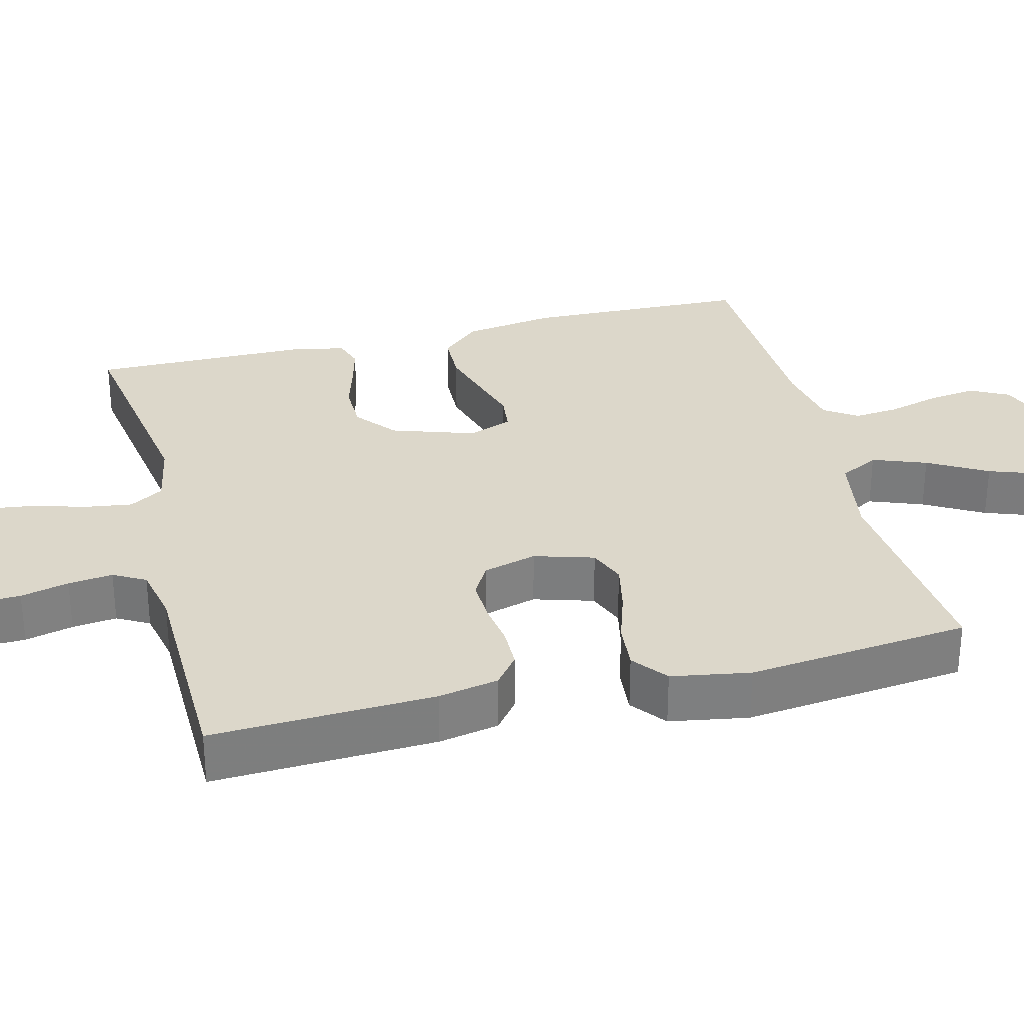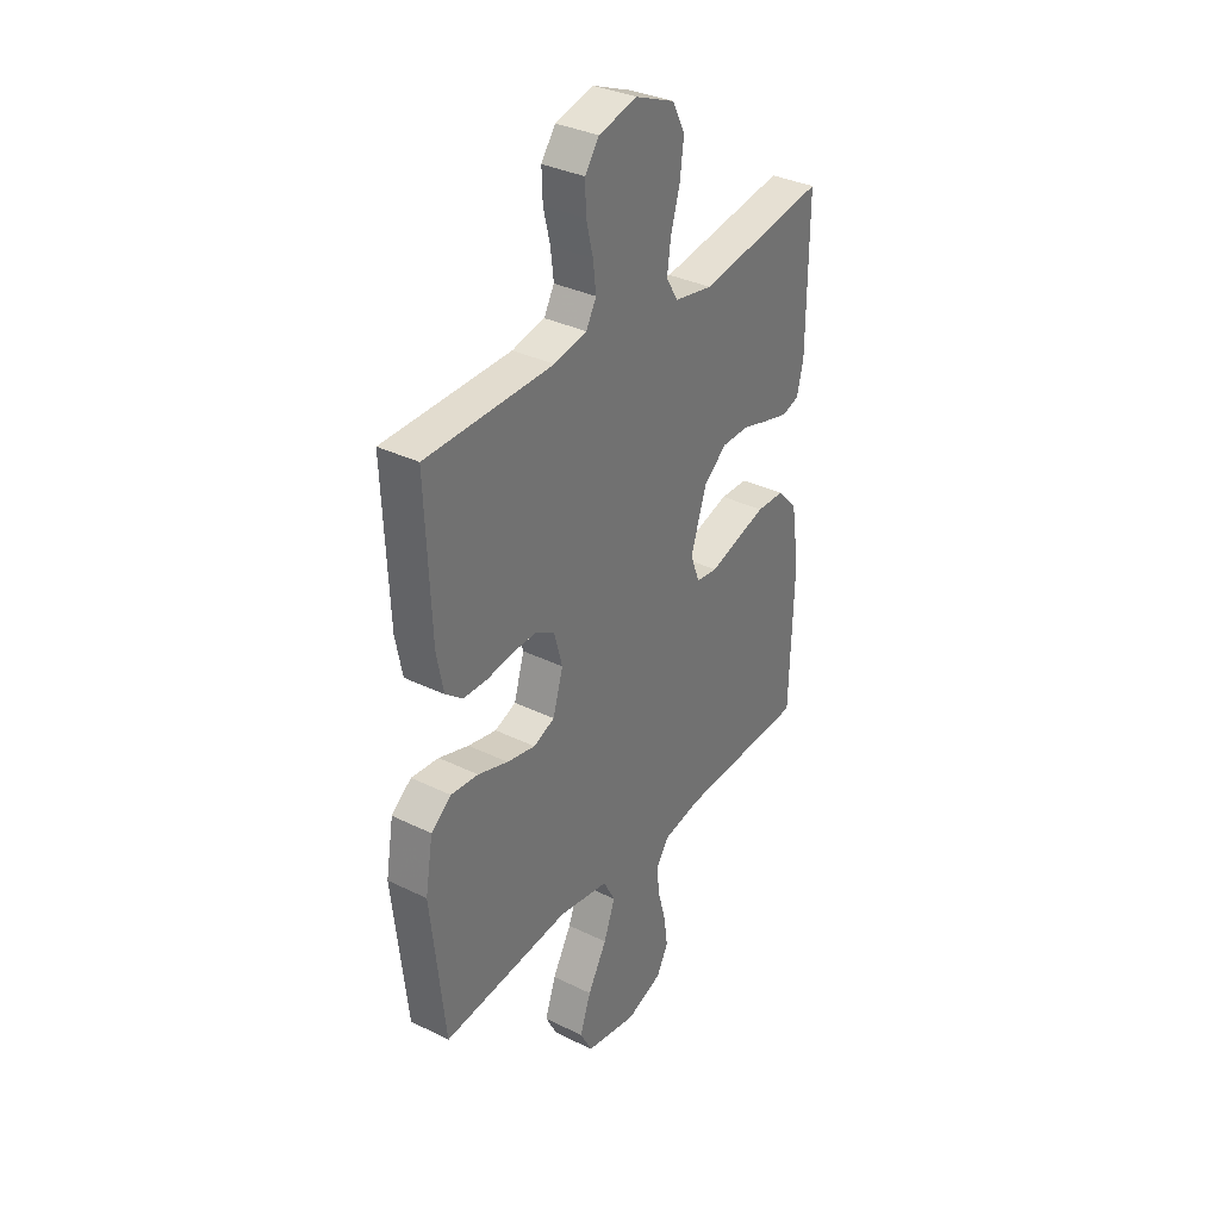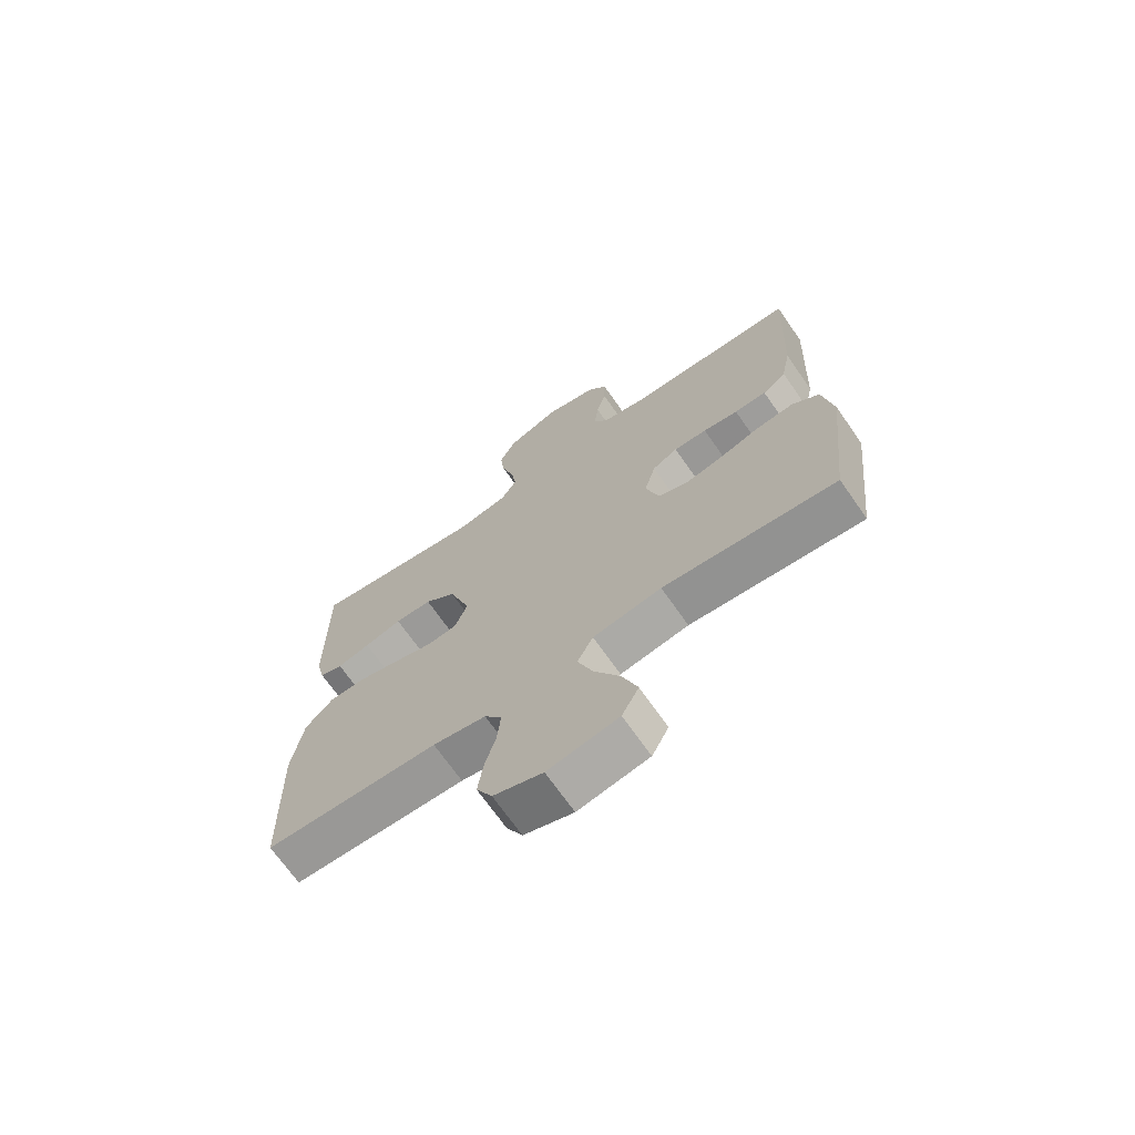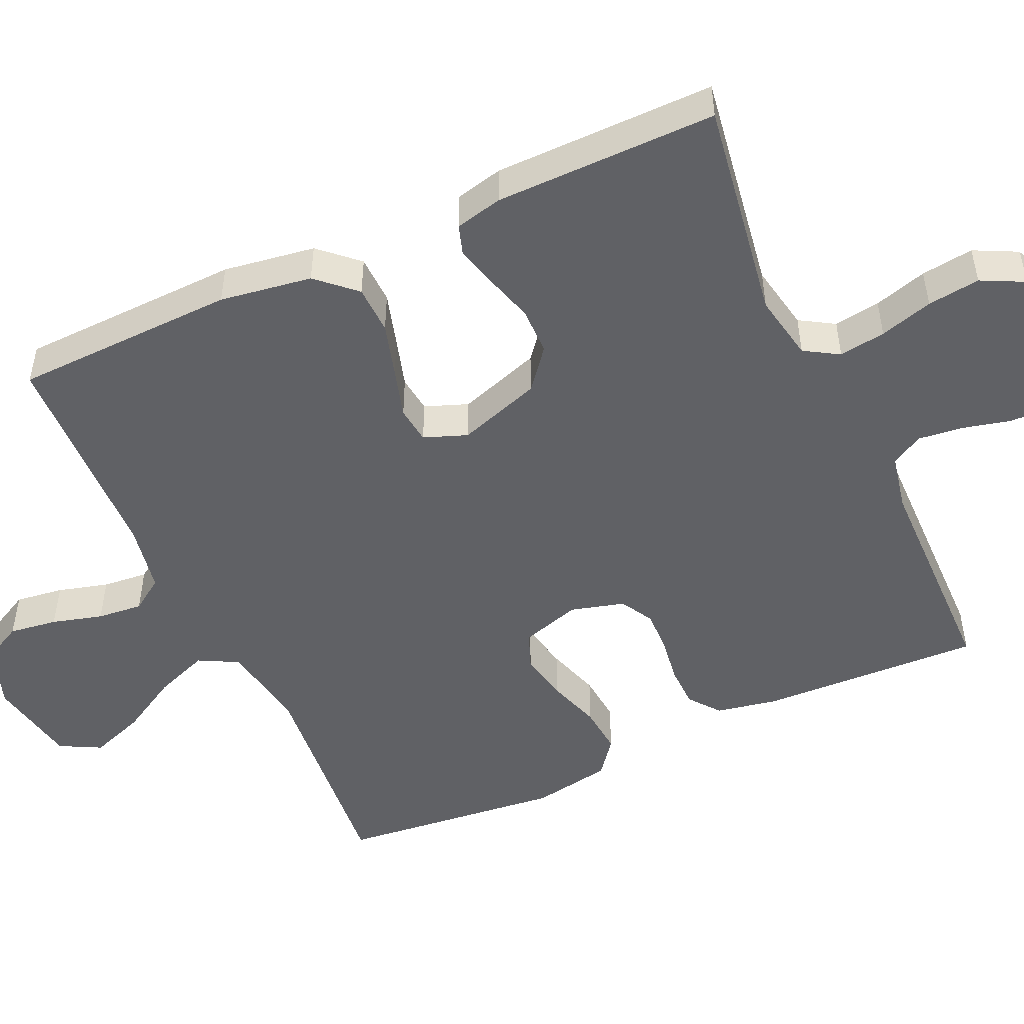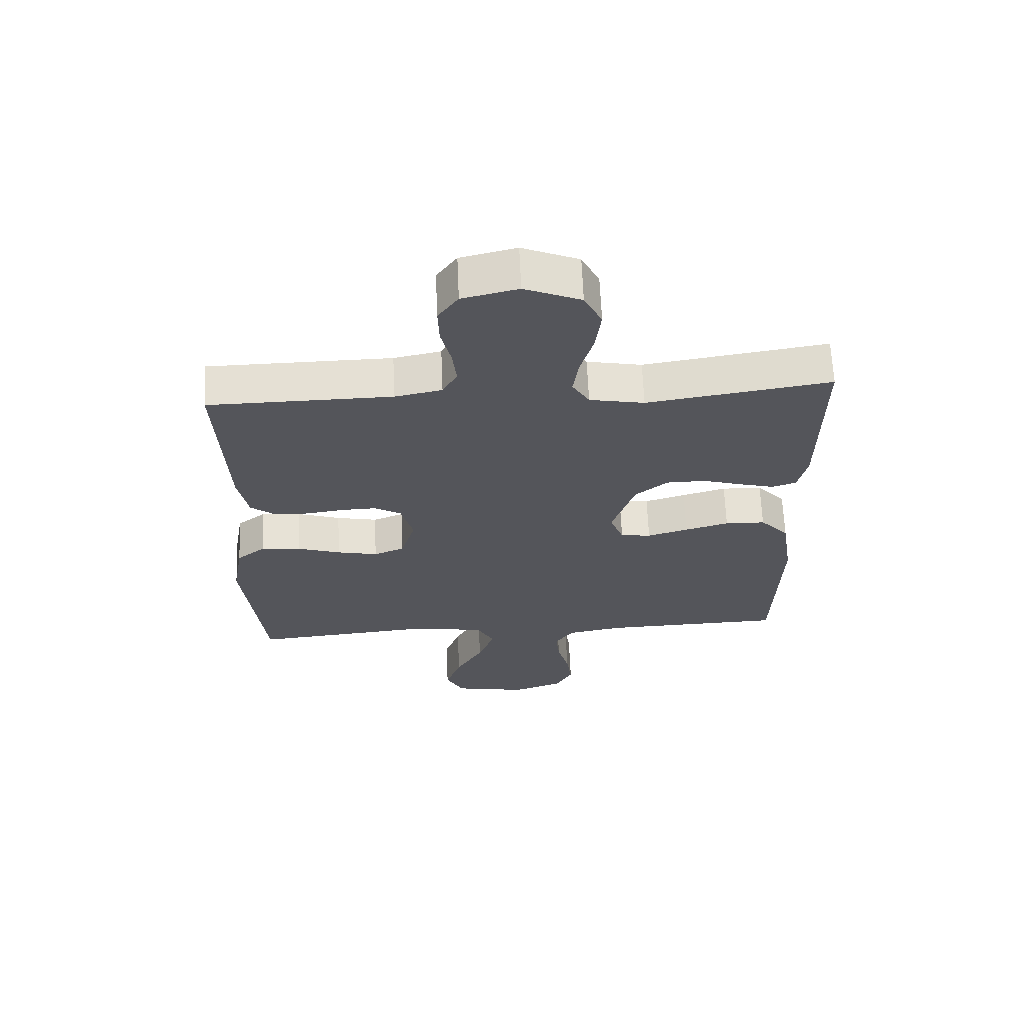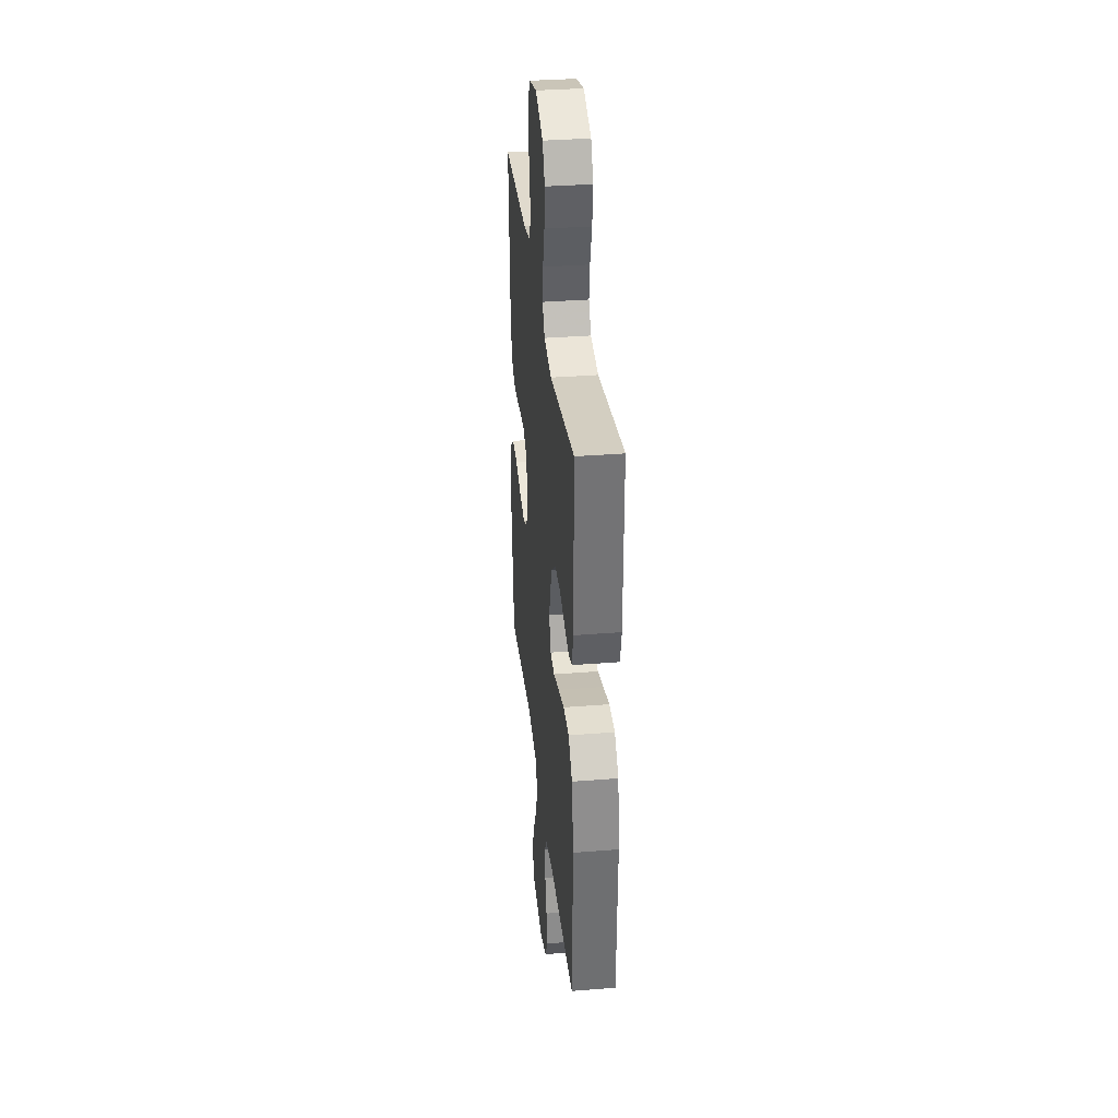
<metadata>
{"format":"obj","ext":"obj","renderer":"f3d","projection":"perspective","resolution":1024,"background":"white","views":[{"elev":30.7,"azim":75.9,"up":"+Y"},{"elev":34.1,"azim":123.6,"up":"+Z"},{"elev":-69.9,"azim":34.9,"up":"+Z"},{"elev":-50.0,"azim":-65.4,"up":"+Y"},{"elev":64.8,"azim":177.6,"up":"+Z"},{"elev":34.1,"azim":-96.2,"up":"+Z"}]}
</metadata>
<code>
v -0.5 0.07 0.5
v -0.2 0.07 0.453
v -0.11 0.07 0.47
v -0.082 0.07 0.516
v -0.091 0.07 0.579
v -0.112 0.07 0.651
v -0.121 0.07 0.722
v -0.092 0.07 0.78
v 0 0.07 0.818
v 0.091 0.07 0.796
v 0.124 0.07 0.75
v 0.122 0.07 0.689
v 0.106 0.07 0.624
v 0.099 0.07 0.564
v 0.123 0.07 0.521
v 0.2 0.07 0.505
v 0.5 0.07 0.5
v 0.487 0.07 0.2
v 0.471 0.07 0.119
v 0.43 0.07 0.087
v 0.374 0.07 0.086
v 0.313 0.07 0.095
v 0.255 0.07 0.097
v 0.211 0.07 0.072
v 0.191 0.07 0
v 0.215 0.07 -0.08
v 0.265 0.07 -0.1
v 0.332 0.07 -0.086
v 0.403 0.07 -0.063
v 0.468 0.07 -0.057
v 0.515 0.07 -0.094
v 0.533 0.07 -0.2
v 0.5 0.07 -0.5
v 0.2 0.07 -0.472
v 0.081 0.07 -0.492
v 0.053 0.07 -0.545
v 0.08 0.07 -0.617
v 0.125 0.07 -0.696
v 0.151 0.07 -0.769
v 0.122 0.07 -0.824
v 0 0.07 -0.847
v -0.085 0.07 -0.817
v -0.112 0.07 -0.765
v -0.103 0.07 -0.7
v -0.084 0.07 -0.632
v -0.078 0.07 -0.571
v -0.108 0.07 -0.527
v -0.2 0.07 -0.51
v -0.5 0.07 -0.5
v -0.509 0.07 -0.2
v -0.49 0.07 -0.076
v -0.443 0.07 -0.025
v -0.377 0.07 -0.023
v -0.305 0.07 -0.044
v -0.238 0.07 -0.064
v -0.188 0.07 -0.058
v -0.166 0.07 0
v -0.203 0.07 0.112
v -0.257 0.07 0.156
v -0.321 0.07 0.157
v -0.386 0.07 0.138
v -0.443 0.07 0.123
v -0.483 0.07 0.136
v -0.498 0.07 0.2
v -0.5 0 0.5
v -0.2 0 0.453
v -0.11 0 0.47
v -0.082 0 0.516
v -0.091 0 0.579
v -0.112 0 0.651
v -0.121 0 0.722
v -0.092 0 0.78
v 0 0 0.818
v 0.091 0 0.796
v 0.124 0 0.75
v 0.122 0 0.689
v 0.106 0 0.624
v 0.099 0 0.564
v 0.123 0 0.521
v 0.2 0 0.505
v 0.5 0 0.5
v 0.487 0 0.2
v 0.471 0 0.119
v 0.43 0 0.087
v 0.374 0 0.086
v 0.313 0 0.095
v 0.255 0 0.097
v 0.211 0 0.072
v 0.191 0 0
v 0.215 0 -0.08
v 0.265 0 -0.1
v 0.332 0 -0.086
v 0.403 0 -0.063
v 0.468 0 -0.057
v 0.515 0 -0.094
v 0.533 0 -0.2
v 0.5 0 -0.5
v 0.2 0 -0.472
v 0.081 0 -0.492
v 0.053 0 -0.545
v 0.08 0 -0.617
v 0.125 0 -0.696
v 0.151 0 -0.769
v 0.122 0 -0.824
v 0 0 -0.847
v -0.085 0 -0.817
v -0.112 0 -0.765
v -0.103 0 -0.7
v -0.084 0 -0.632
v -0.078 0 -0.571
v -0.108 0 -0.527
v -0.2 0 -0.51
v -0.5 0 -0.5
v -0.509 0 -0.2
v -0.49 0 -0.076
v -0.443 0 -0.025
v -0.377 0 -0.023
v -0.305 0 -0.044
v -0.238 0 -0.064
v -0.188 0 -0.058
v -0.166 0 0
v -0.203 0 0.112
v -0.257 0 0.156
v -0.321 0 0.157
v -0.386 0 0.138
v -0.443 0 0.123
v -0.483 0 0.136
v -0.498 0 0.2
f 63 64 1 2
f 60 61 62 63
f 60 63 2 3
f 59 60 3
f 58 59 3 4
f 57 58 4
f 52 53 54 55
f 50 51 52 55
f 48 49 50 55
f 47 48 55 56
f 46 47 56 57
f 42 43 44 45
f 42 45 46
f 41 42 46
f 37 38 39 40
f 36 37 40 41
f 31 32 33 34
f 31 34 35
f 28 29 30 31
f 27 28 31 35
f 26 27 35 36
f 19 20 21 22
f 19 22 23
f 16 17 18 19
f 15 16 19 23
f 14 15 23 24
f 10 11 12 13
f 10 13 14
f 9 10 14
f 5 6 7 8
f 4 5 8 9
f 36 41 46 57
f 25 26 36 57
f 14 24 25 57
f 4 9 14 57
f 66 65 128 127
f 127 126 125 124
f 67 66 127 124
f 67 124 123
f 68 67 123 122
f 68 122 121
f 119 118 117 116
f 119 116 115 114
f 119 114 113 112
f 120 119 112 111
f 121 120 111 110
f 109 108 107 106
f 110 109 106
f 110 106 105
f 104 103 102 101
f 105 104 101 100
f 98 97 96 95
f 99 98 95
f 95 94 93 92
f 99 95 92 91
f 100 99 91 90
f 86 85 84 83
f 87 86 83
f 83 82 81 80
f 87 83 80 79
f 88 87 79 78
f 77 76 75 74
f 78 77 74
f 78 74 73
f 72 71 70 69
f 73 72 69 68
f 121 110 105 100
f 121 100 90 89
f 121 89 88 78
f 121 78 73 68
f 1 65 66 2
f 2 66 67 3
f 3 67 68 4
f 4 68 69 5
f 5 69 70 6
f 6 70 71 7
f 7 71 72 8
f 8 72 73 9
f 9 73 74 10
f 10 74 75 11
f 11 75 76 12
f 12 76 77 13
f 13 77 78 14
f 14 78 79 15
f 15 79 80 16
f 16 80 81 17
f 17 81 82 18
f 18 82 83 19
f 19 83 84 20
f 20 84 85 21
f 21 85 86 22
f 22 86 87 23
f 23 87 88 24
f 24 88 89 25
f 25 89 90 26
f 26 90 91 27
f 27 91 92 28
f 28 92 93 29
f 29 93 94 30
f 30 94 95 31
f 31 95 96 32
f 32 96 97 33
f 33 97 98 34
f 34 98 99 35
f 35 99 100 36
f 36 100 101 37
f 37 101 102 38
f 38 102 103 39
f 39 103 104 40
f 40 104 105 41
f 41 105 106 42
f 42 106 107 43
f 43 107 108 44
f 44 108 109 45
f 45 109 110 46
f 46 110 111 47
f 47 111 112 48
f 48 112 113 49
f 49 113 114 50
f 50 114 115 51
f 51 115 116 52
f 52 116 117 53
f 53 117 118 54
f 54 118 119 55
f 55 119 120 56
f 56 120 121 57
f 57 121 122 58
f 58 122 123 59
f 59 123 124 60
f 60 124 125 61
f 61 125 126 62
f 62 126 127 63
f 63 127 128 64
f 64 128 65 1

</code>
